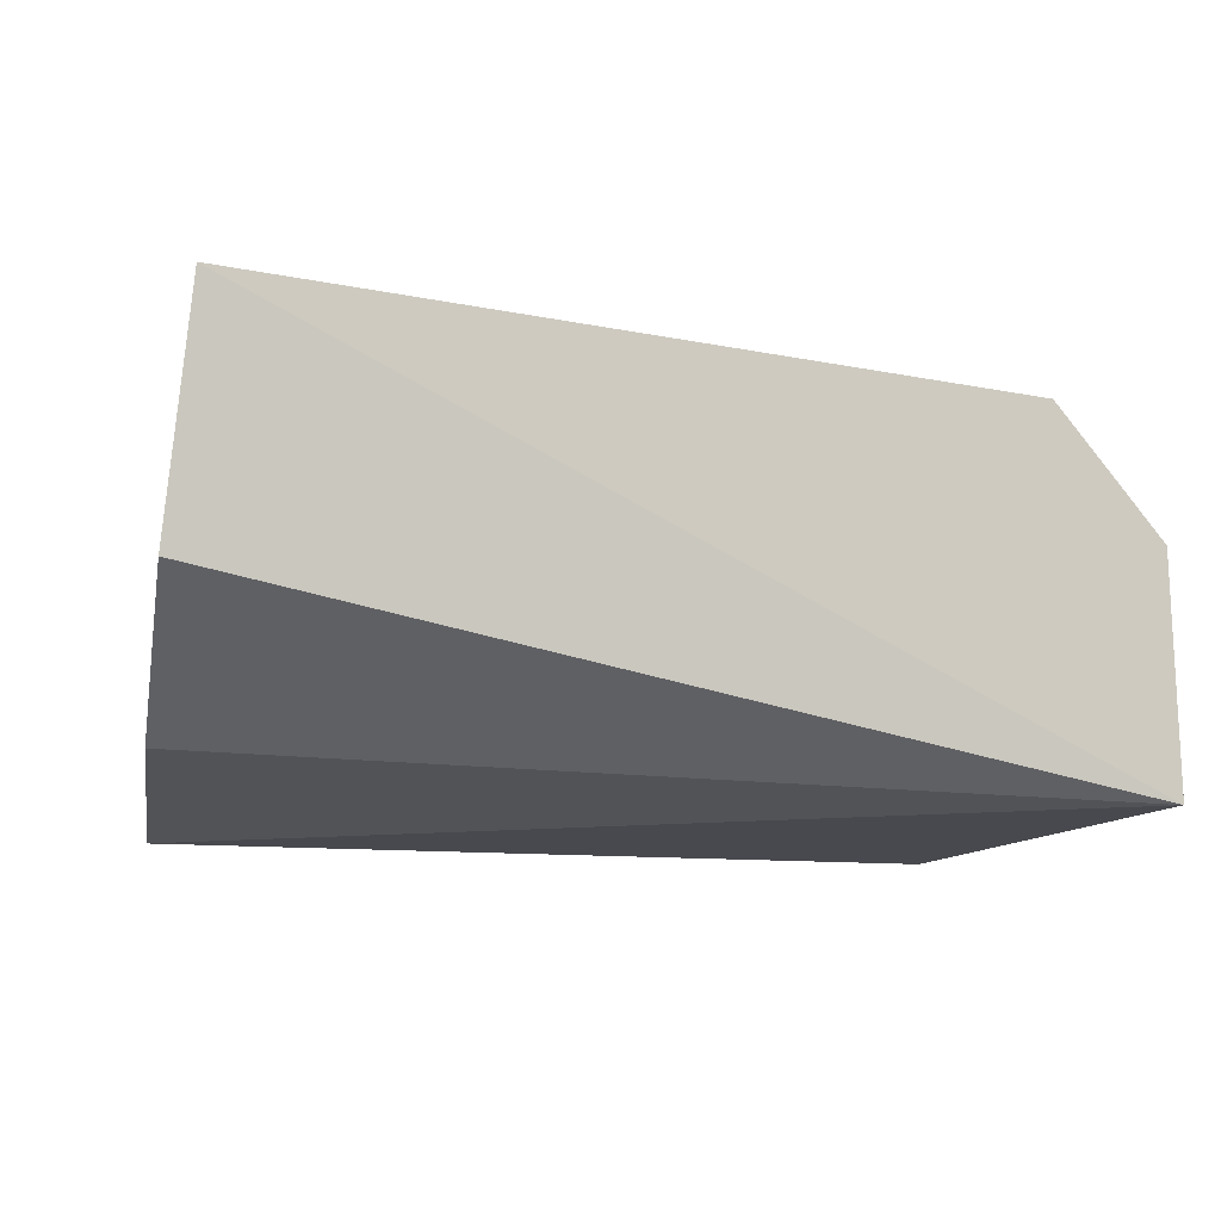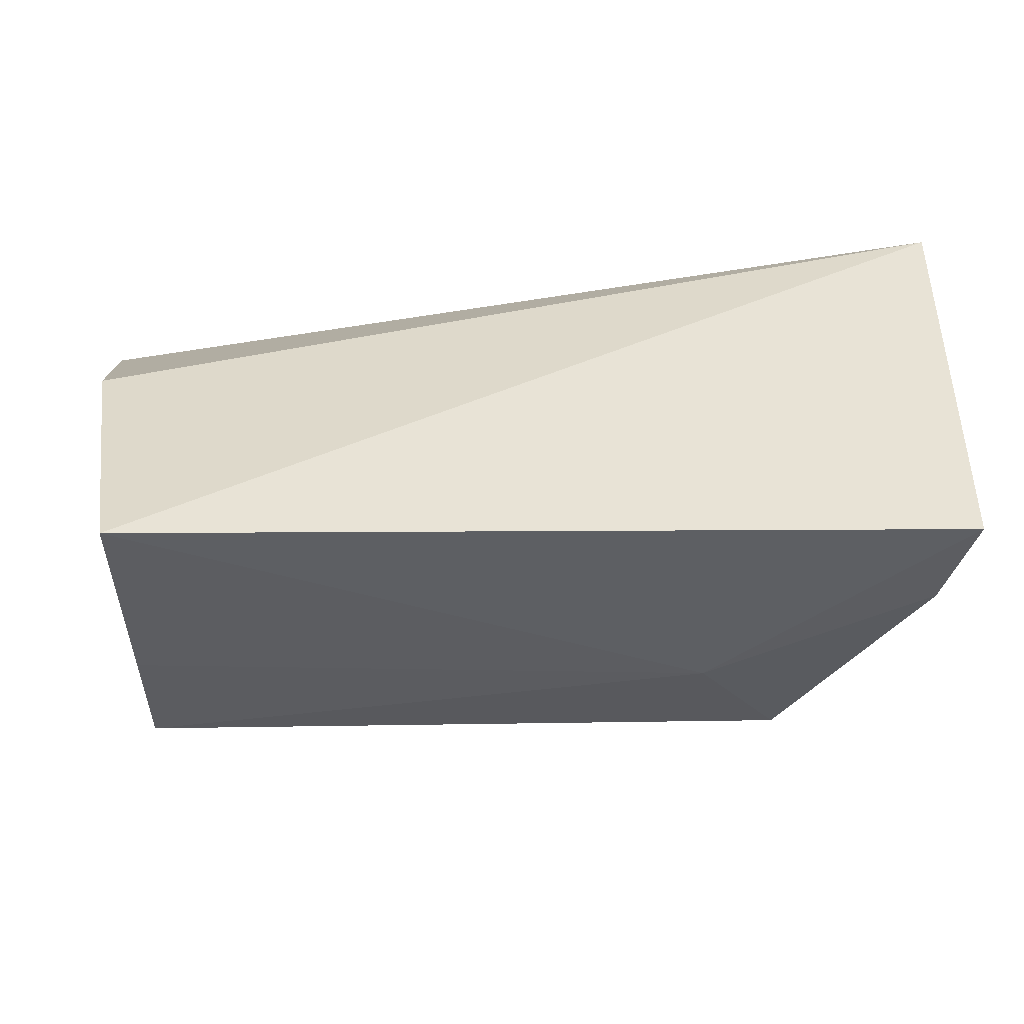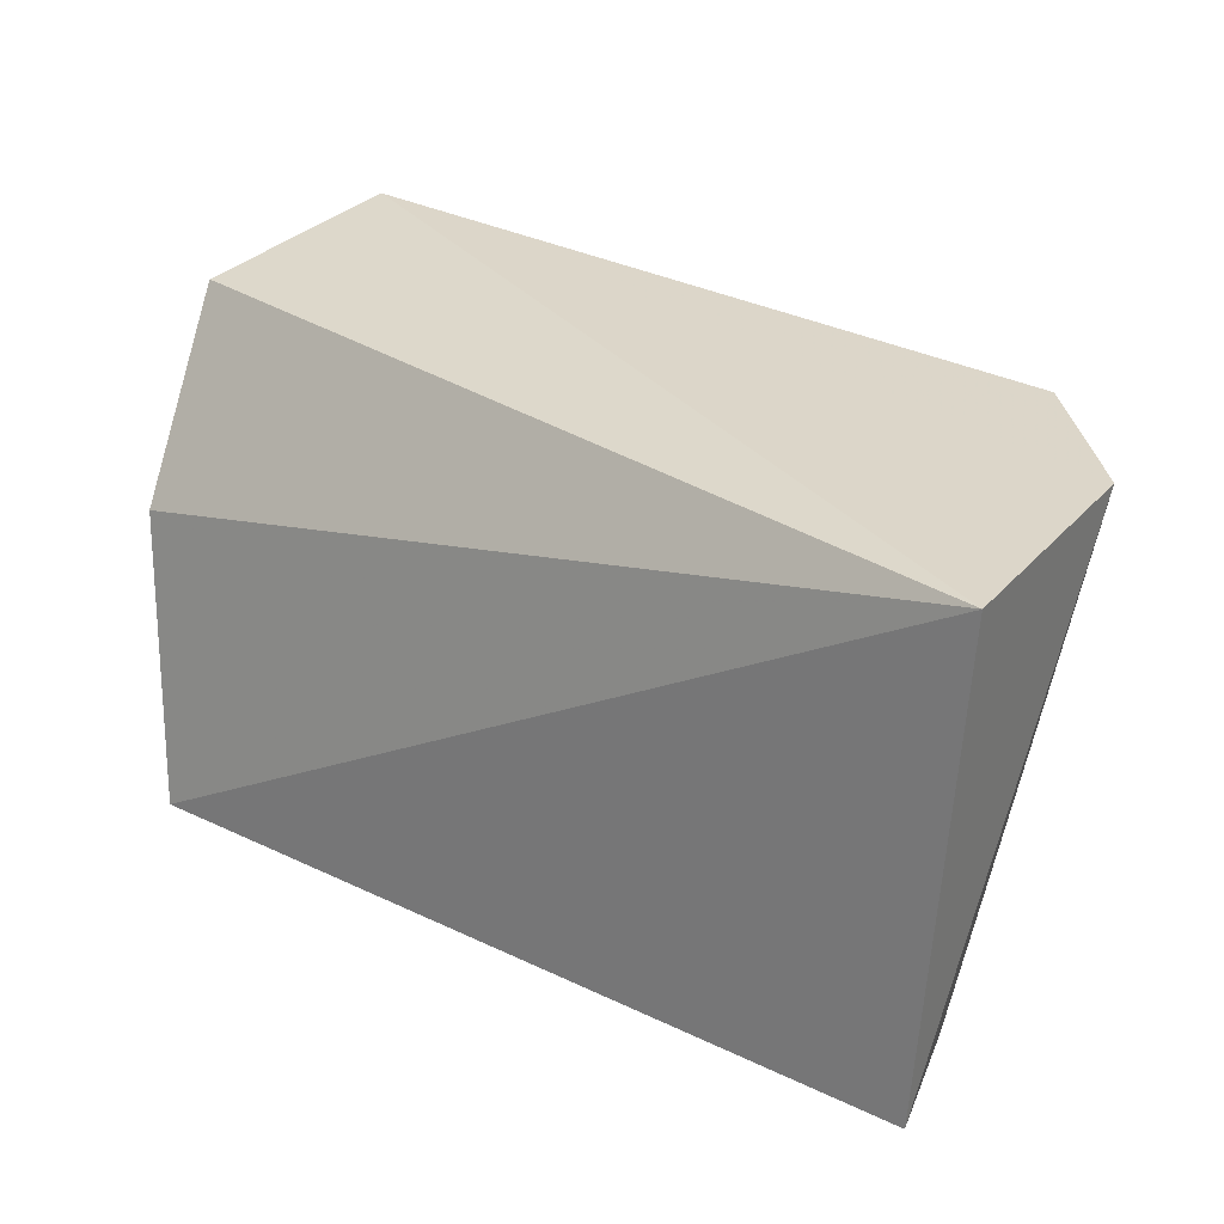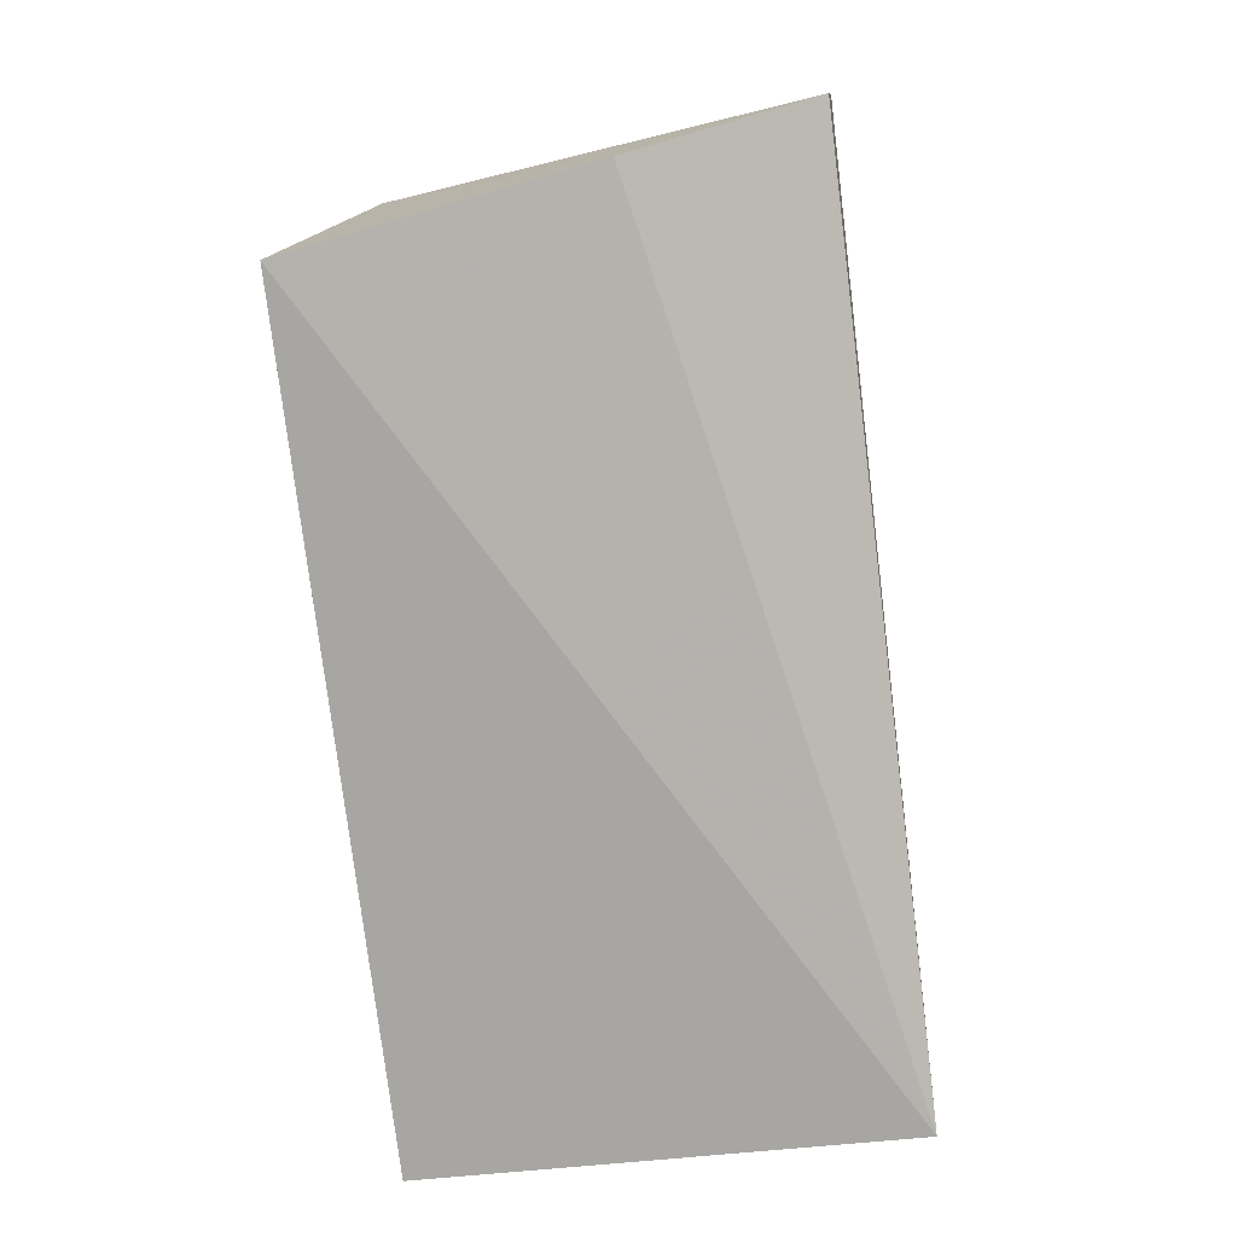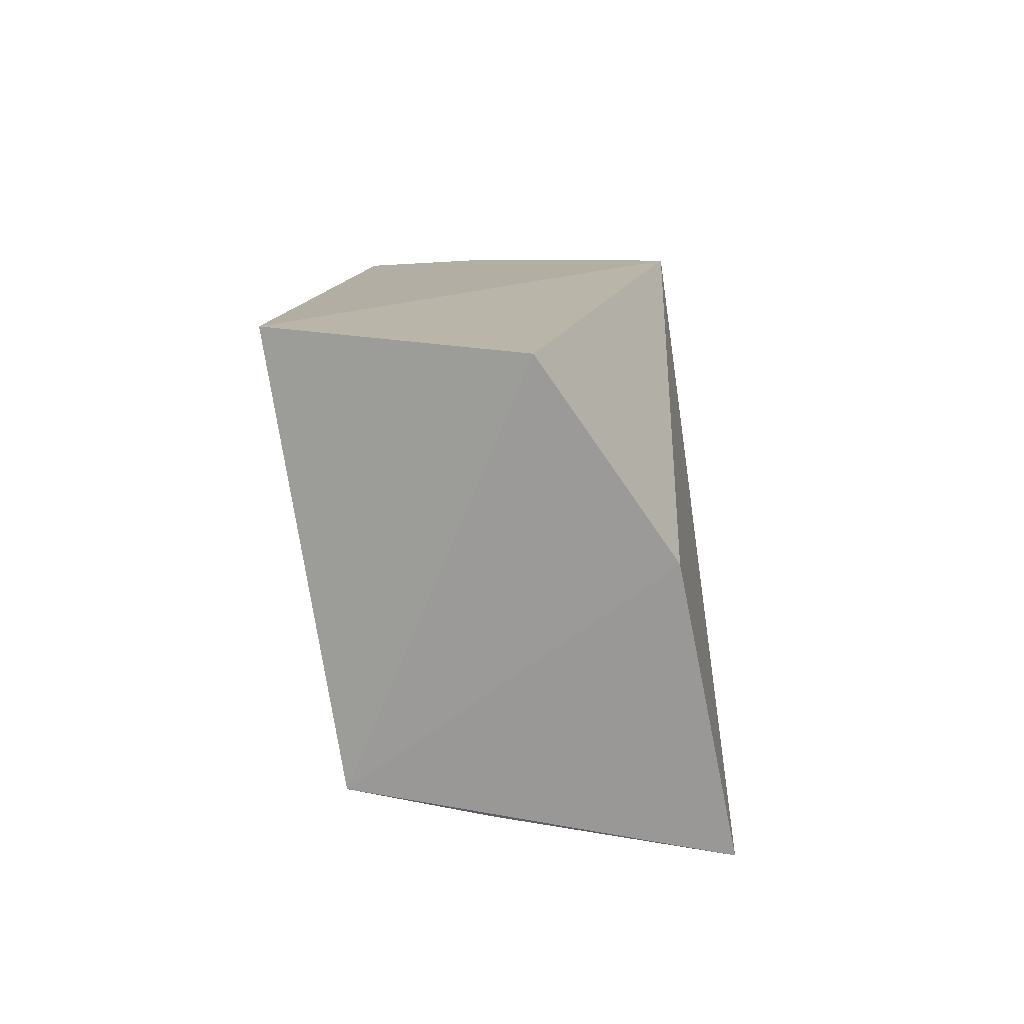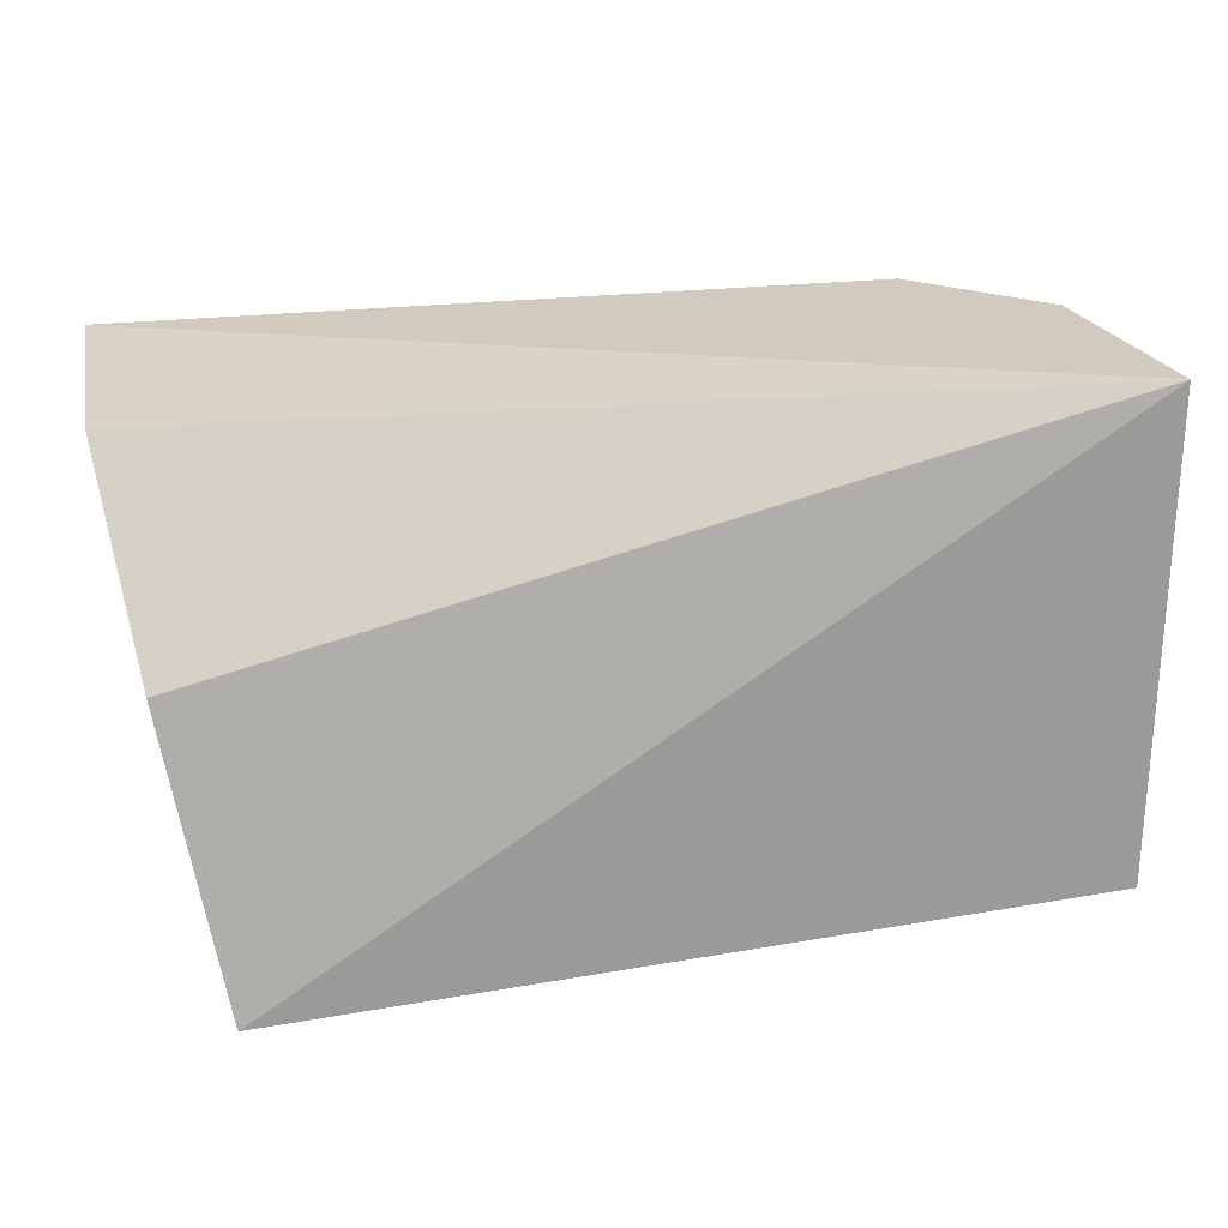
<metadata>
{"format":"obj","ext":"obj","renderer":"f3d","projection":"perspective","resolution":1024,"background":"white","views":[{"elev":-10.0,"azim":-19.9,"up":"+Y"},{"elev":-45.8,"azim":-0.5,"up":"+Z"},{"elev":29.9,"azim":35.2,"up":"+Z"},{"elev":-73.6,"azim":-84.3,"up":"+Y"},{"elev":11.2,"azim":-89.5,"up":"+Z"},{"elev":23.3,"azim":-15.7,"up":"+Z"}]}
</metadata>
<code>
v 0.06661 0.3947 -0.432
v 0.06456 0.3917 -0.4925
v 0.05137 0.4404 -0.4317
v -0.04624 0.4454 -0.4312
v -0.03968 0.392 -0.4939
v 0.04425 0.4348 -0.486
v 0.06573 0.4244 -0.4318
v -0.04861 0.4157 -0.4339
v -0.03947 0.4374 -0.4859
v 0.03367 0.4205 -0.4901
v 0.05749 0.4327 -0.4447
v 0.06127 0.4051 -0.4907
v -0.04574 0.3995 -0.4576
v -0.03919 0.4206 -0.4893
v 0.04854 0.4283 -0.4858
f 5 2 1
f 6 4 3
f 7 3 4
f 7 4 1
f 7 1 2
f 8 1 4
f 9 4 6
f 9 8 4
f 10 2 5
f 10 9 6
f 11 6 3
f 11 3 7
f 12 7 2
f 12 11 7
f 12 10 6
f 12 2 10
f 13 5 1
f 13 1 8
f 13 9 5
f 13 8 9
f 14 10 5
f 14 5 9
f 14 9 10
f 15 12 6
f 15 6 11
f 15 11 12

</code>
